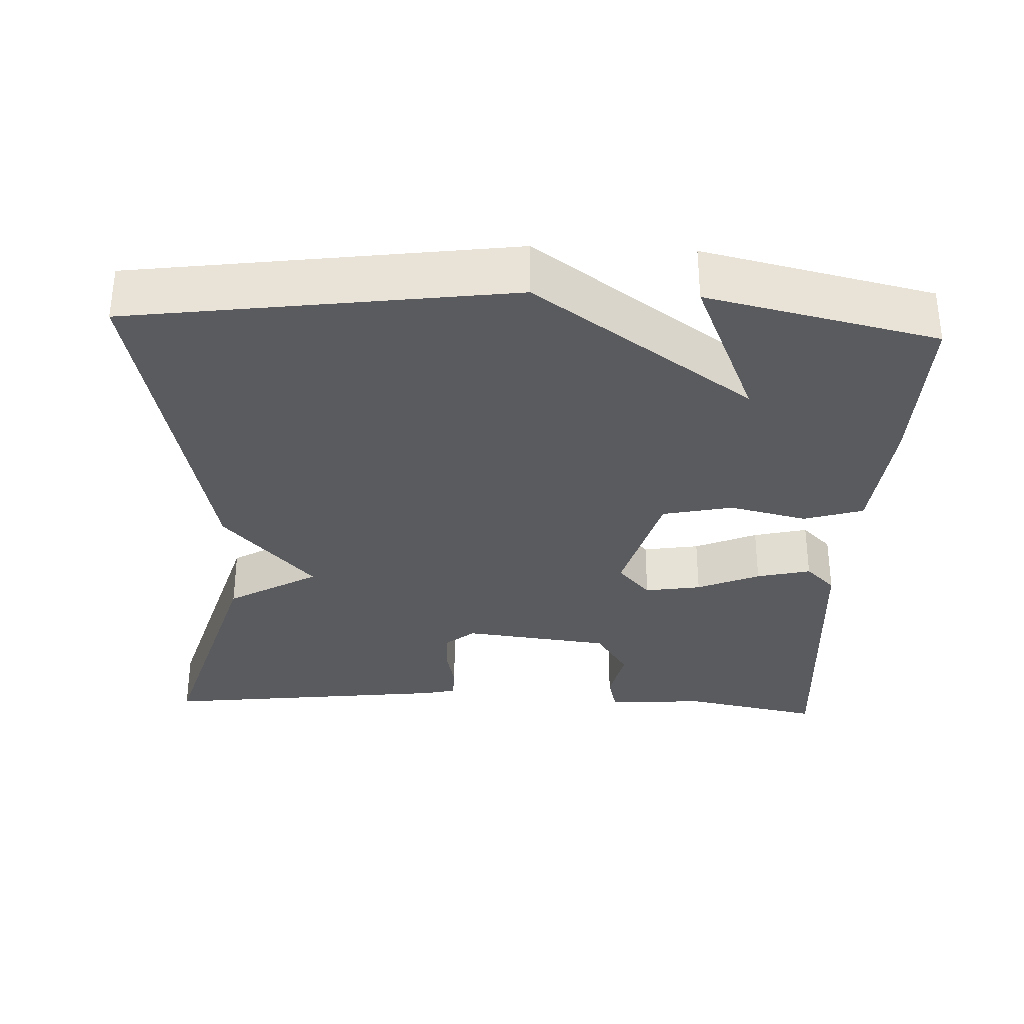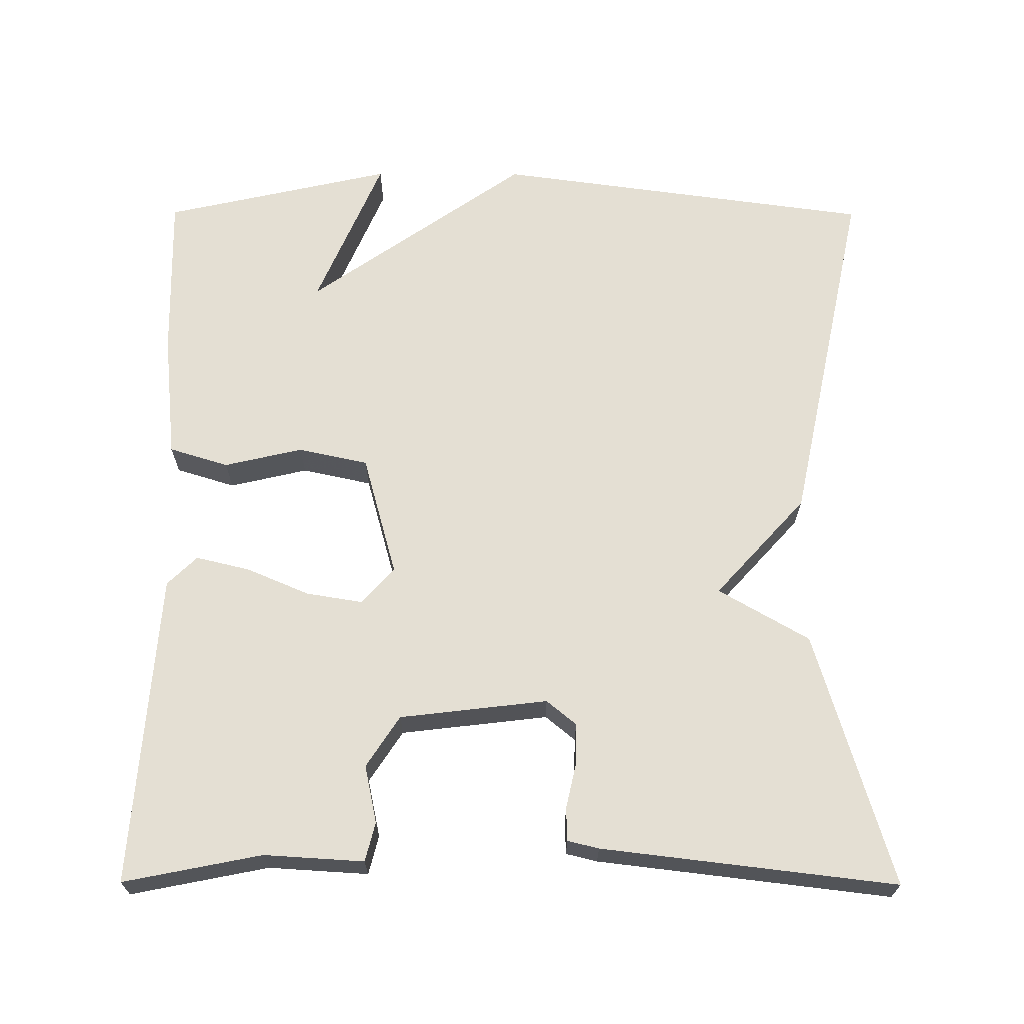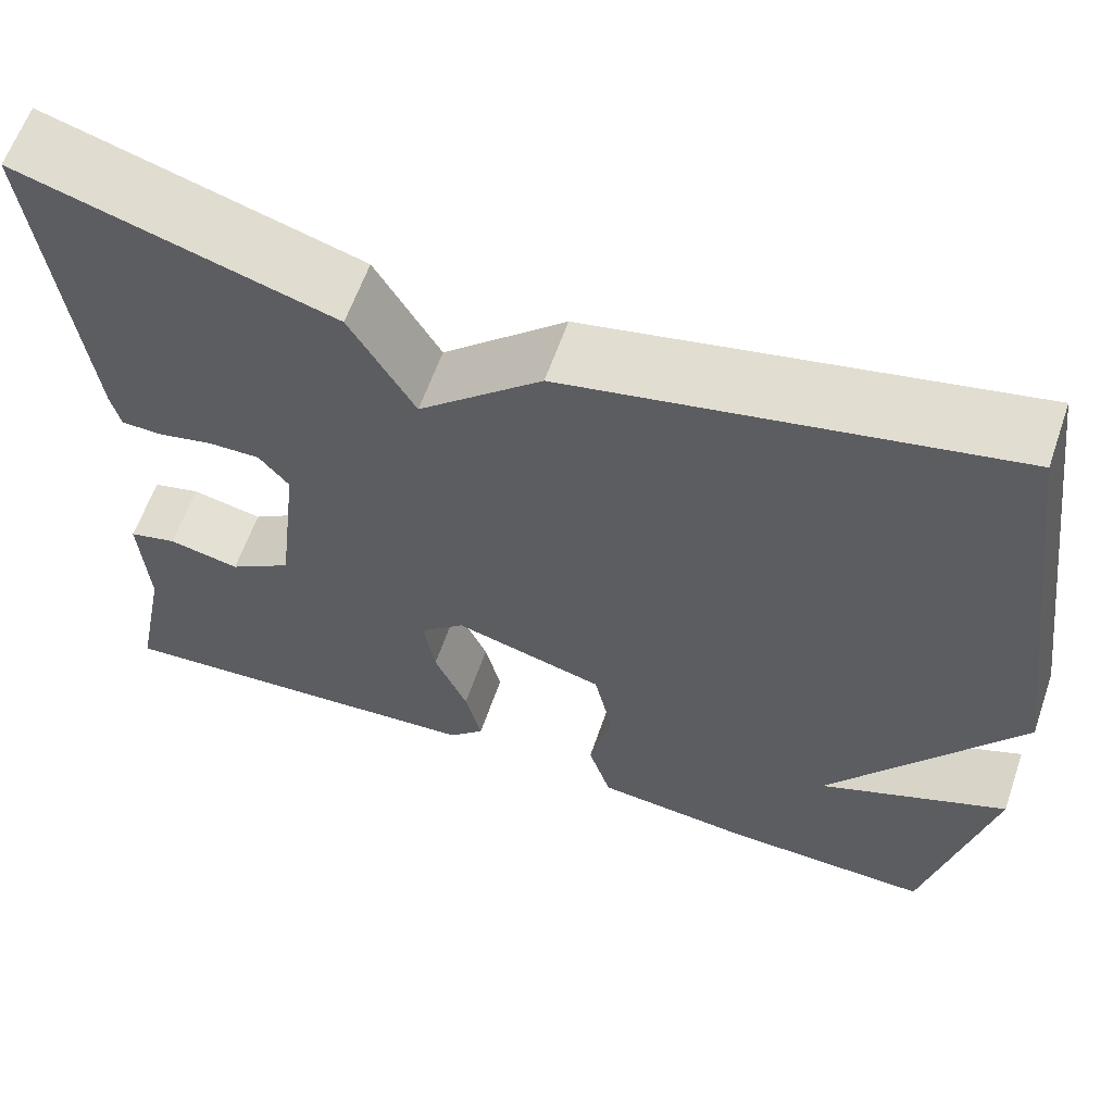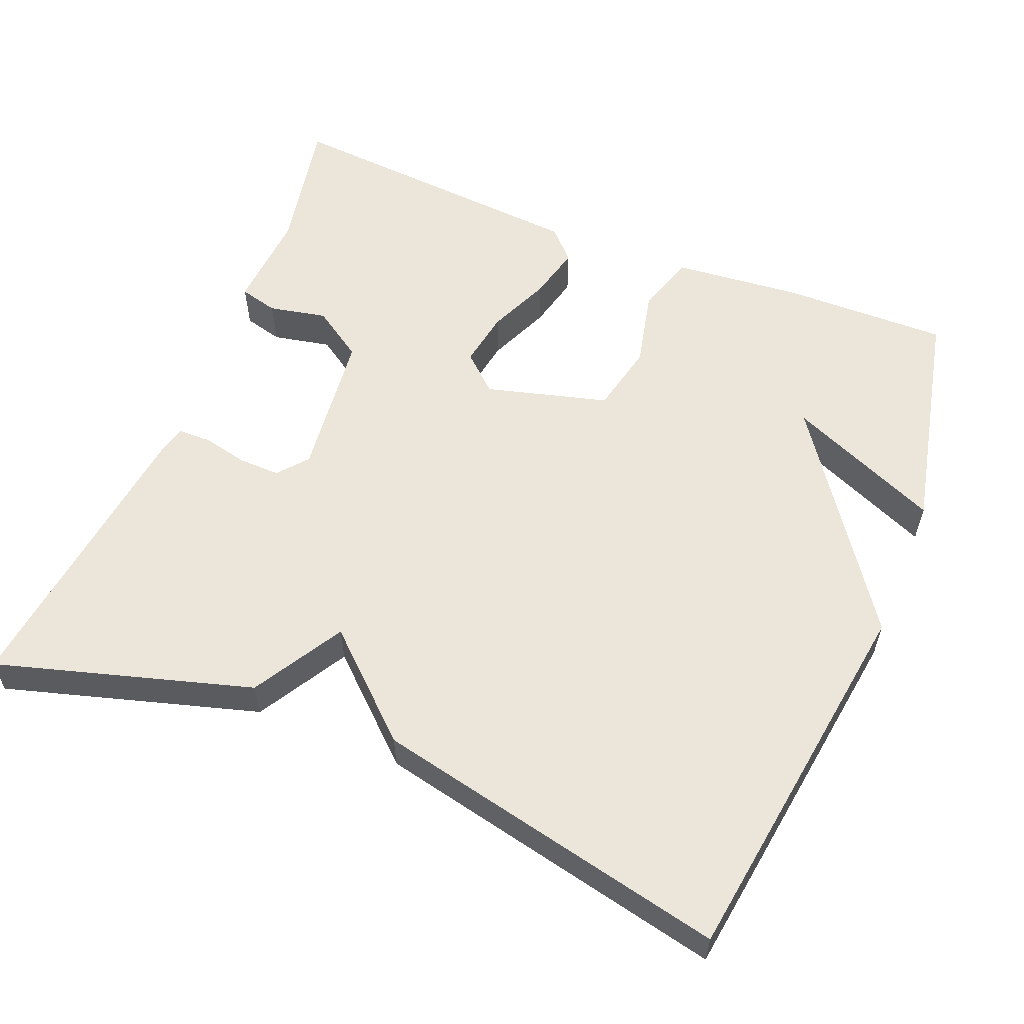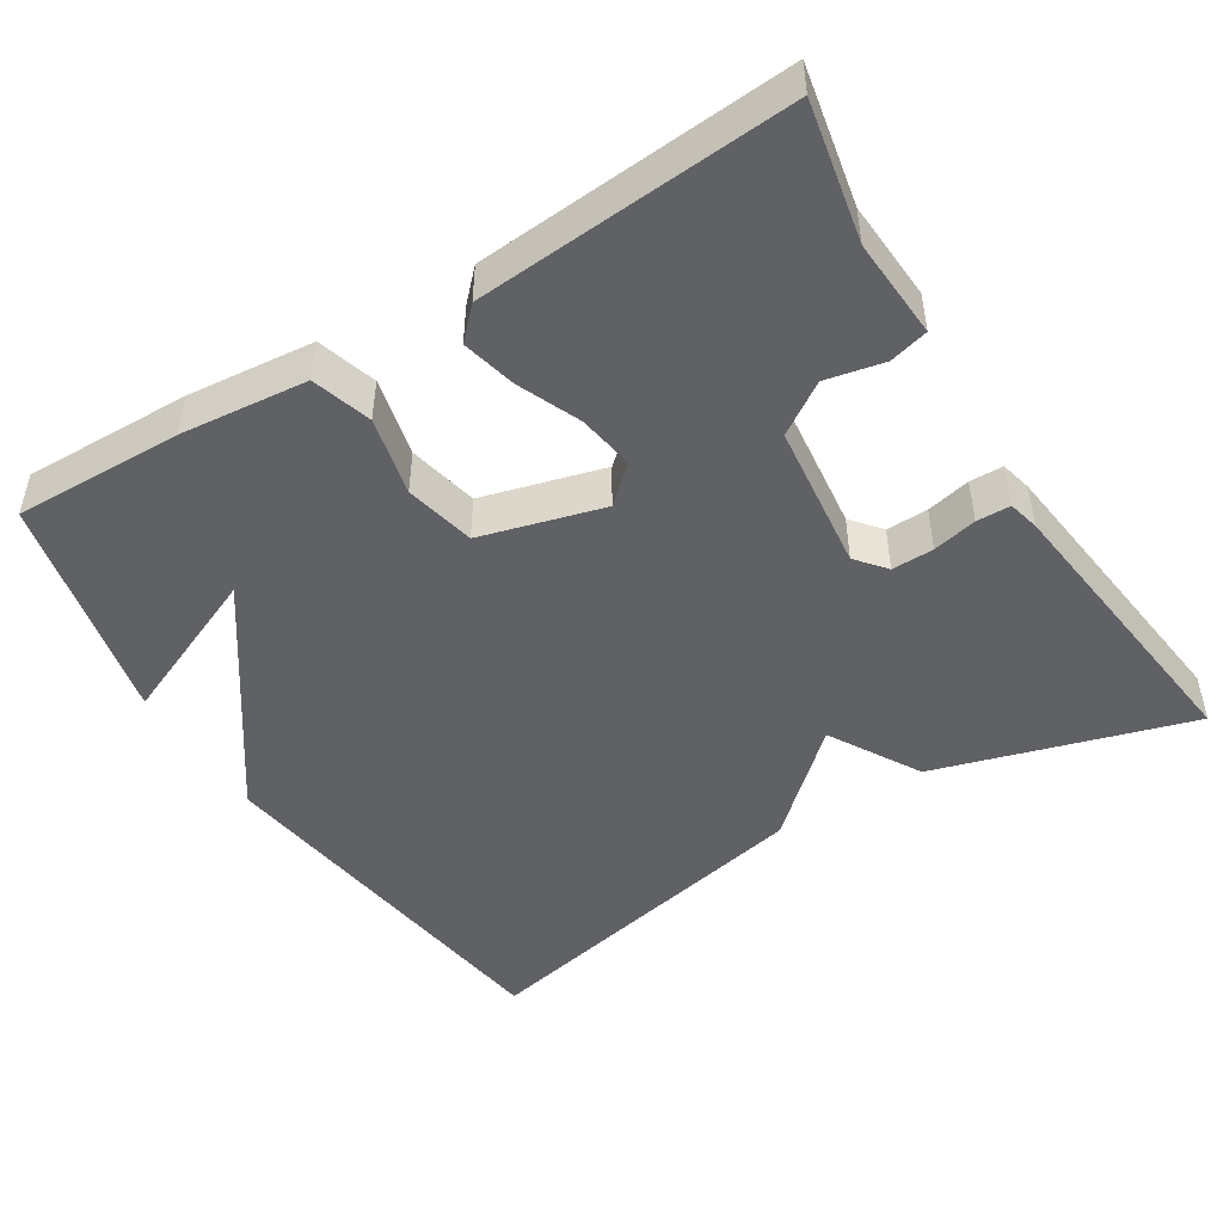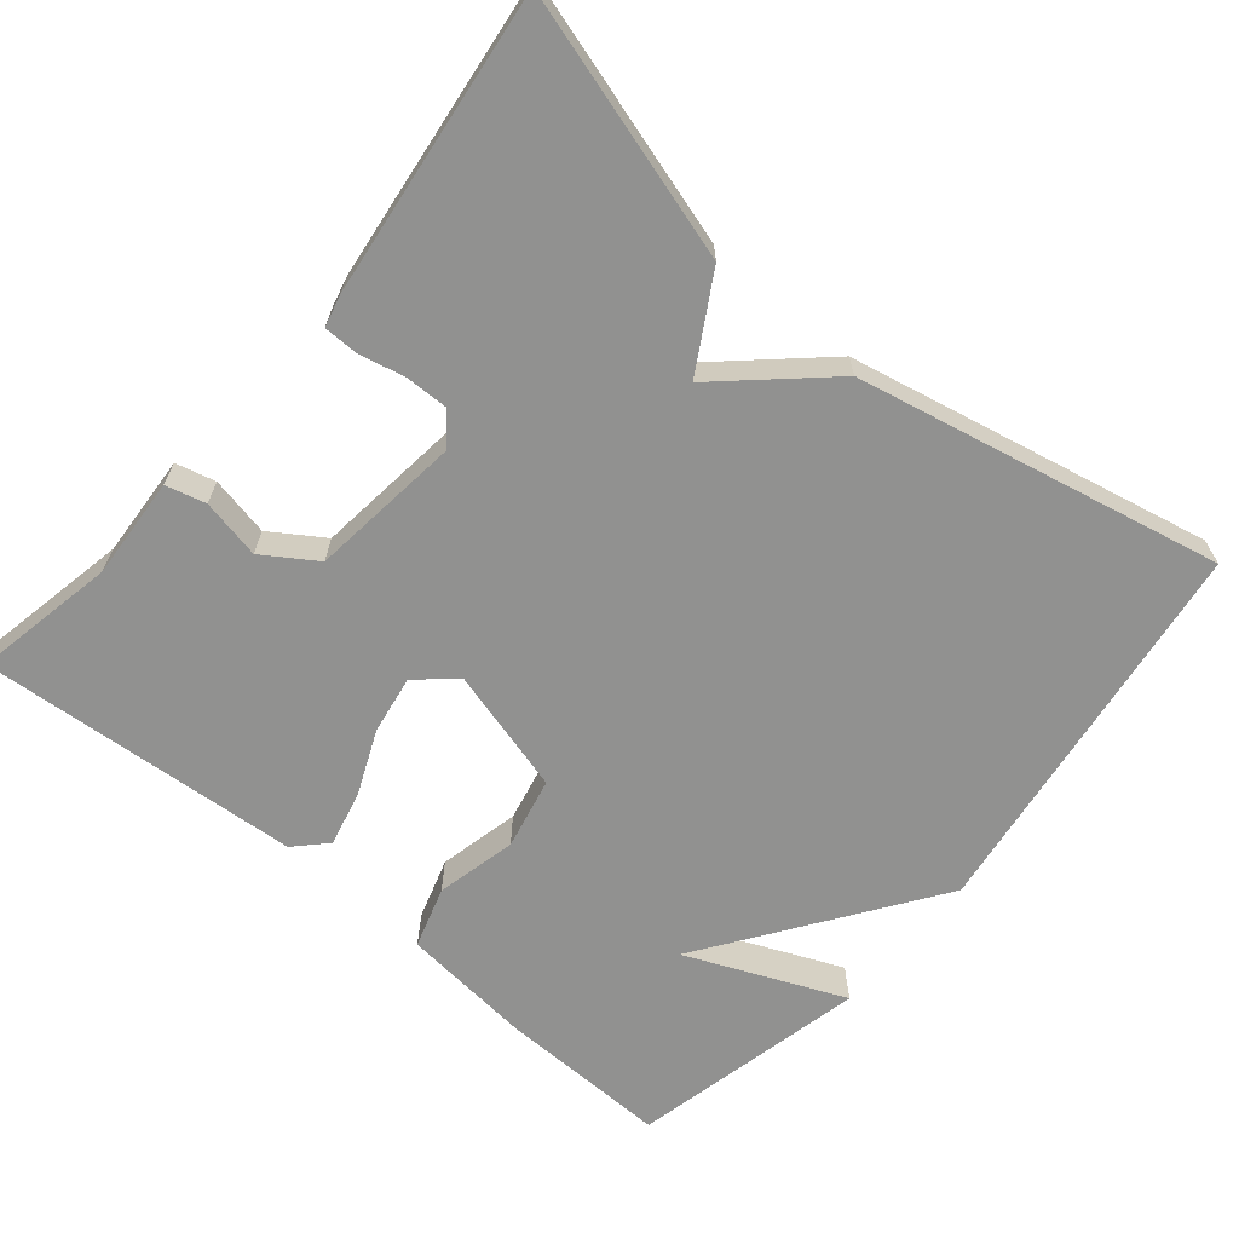
<metadata>
{"format":"obj","ext":"obj","renderer":"f3d","projection":"perspective","resolution":1024,"background":"white","views":[{"elev":-32.5,"azim":87.5,"up":"+Y"},{"elev":66.6,"azim":-89.8,"up":"+Y"},{"elev":61.3,"azim":19.1,"up":"+Z"},{"elev":57.5,"azim":22.3,"up":"+Y"},{"elev":-47.7,"azim":-148.1,"up":"+Y"},{"elev":-65.9,"azim":-39.9,"up":"+Y"}]}
</metadata>
<code>
v 0.5 0.07 0.5
v 0.568 0.07 0.002
v 0.367 0.07 -0.284
v 0.568 0.07 -0.198
v 0.5 0.07 -0.5
v 0.28 0.07 -0.495
v 0.113 0.07 -0.478
v 0.089 0.07 -0.4
v 0.113 0.07 -0.297
v 0.093 0.07 -0.205
v -0.067 0.07 -0.161
v -0.115 0.07 -0.204
v -0.103 0.07 -0.278
v -0.068 0.07 -0.36
v -0.051 0.07 -0.431
v -0.089 0.07 -0.47
v -0.5 0.07 -0.5
v -0.464 0.07 -0.319
v -0.472 0.07 -0.188
v -0.421 0.07 -0.175
v -0.345 0.07 -0.191
v -0.278 0.07 -0.147
v -0.255 0.07 0.047
v -0.287 0.07 0.086
v -0.342 0.07 0.085
v -0.4 0.07 0.072
v -0.444 0.07 0.073
v -0.454 0.07 0.114
v -0.5 0.07 0.5
v -0.166 0.07 0.401
v -0.097 0.07 0.282
v 0.034 0.07 0.401
v 0.5 0 0.5
v 0.568 0 0.002
v 0.367 0 -0.284
v 0.568 0 -0.198
v 0.5 0 -0.5
v 0.28 0 -0.495
v 0.113 0 -0.478
v 0.089 0 -0.4
v 0.113 0 -0.297
v 0.093 0 -0.205
v -0.067 0 -0.161
v -0.115 0 -0.204
v -0.103 0 -0.278
v -0.068 0 -0.36
v -0.051 0 -0.431
v -0.089 0 -0.47
v -0.5 0 -0.5
v -0.464 0 -0.319
v -0.472 0 -0.188
v -0.421 0 -0.175
v -0.345 0 -0.191
v -0.278 0 -0.147
v -0.255 0 0.047
v -0.287 0 0.086
v -0.342 0 0.085
v -0.4 0 0.072
v -0.444 0 0.073
v -0.454 0 0.114
v -0.5 0 0.5
v -0.166 0 0.401
v -0.097 0 0.282
v 0.034 0 0.401
f 1 2 3
f 32 1 3
f 31 32 3
f 29 30 31
f 28 29 31
f 27 28 31
f 26 27 31
f 25 26 31
f 24 25 31
f 23 24 31 3
f 18 19 20 21
f 18 21 22
f 17 18 22
f 16 17 22
f 15 16 22
f 14 15 22
f 13 14 22
f 12 13 22 23
f 7 8 9
f 6 7 9
f 5 6 9
f 5 9 10
f 3 4 5
f 3 5 10
f 23 3 10
f 11 12 23
f 10 11 23
f 35 34 33
f 35 33 64
f 35 64 63
f 63 62 61
f 63 61 60
f 63 60 59
f 63 59 58
f 63 58 57
f 63 57 56
f 35 63 56 55
f 53 52 51 50
f 54 53 50
f 54 50 49
f 54 49 48
f 54 48 47
f 54 47 46
f 54 46 45
f 55 54 45 44
f 41 40 39
f 41 39 38
f 41 38 37
f 42 41 37
f 37 36 35
f 42 37 35
f 42 35 55
f 55 44 43
f 55 43 42
f 1 33 34 2
f 2 34 35 3
f 3 35 36 4
f 4 36 37 5
f 5 37 38 6
f 6 38 39 7
f 7 39 40 8
f 8 40 41 9
f 9 41 42 10
f 10 42 43 11
f 11 43 44 12
f 12 44 45 13
f 13 45 46 14
f 14 46 47 15
f 15 47 48 16
f 16 48 49 17
f 17 49 50 18
f 18 50 51 19
f 19 51 52 20
f 20 52 53 21
f 21 53 54 22
f 22 54 55 23
f 23 55 56 24
f 24 56 57 25
f 25 57 58 26
f 26 58 59 27
f 27 59 60 28
f 28 60 61 29
f 29 61 62 30
f 30 62 63 31
f 31 63 64 32
f 32 64 33 1

</code>
